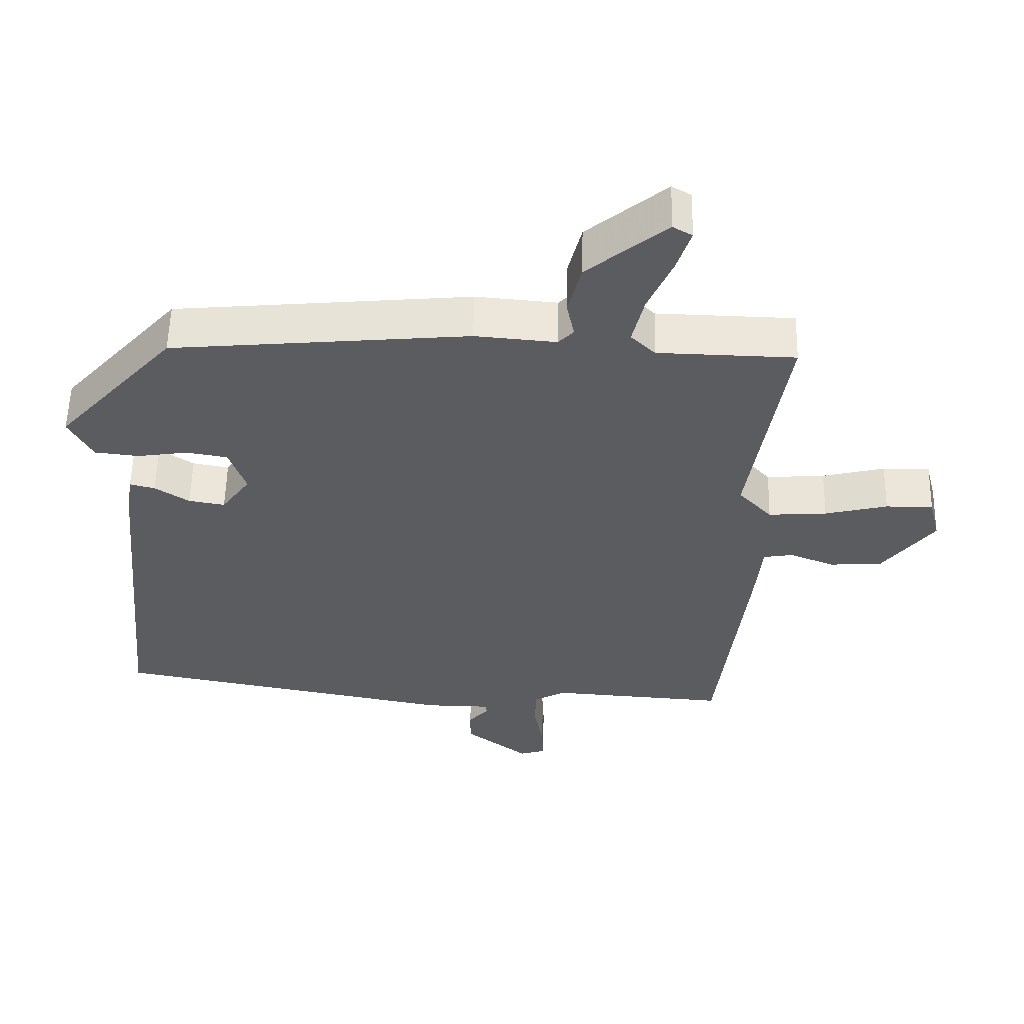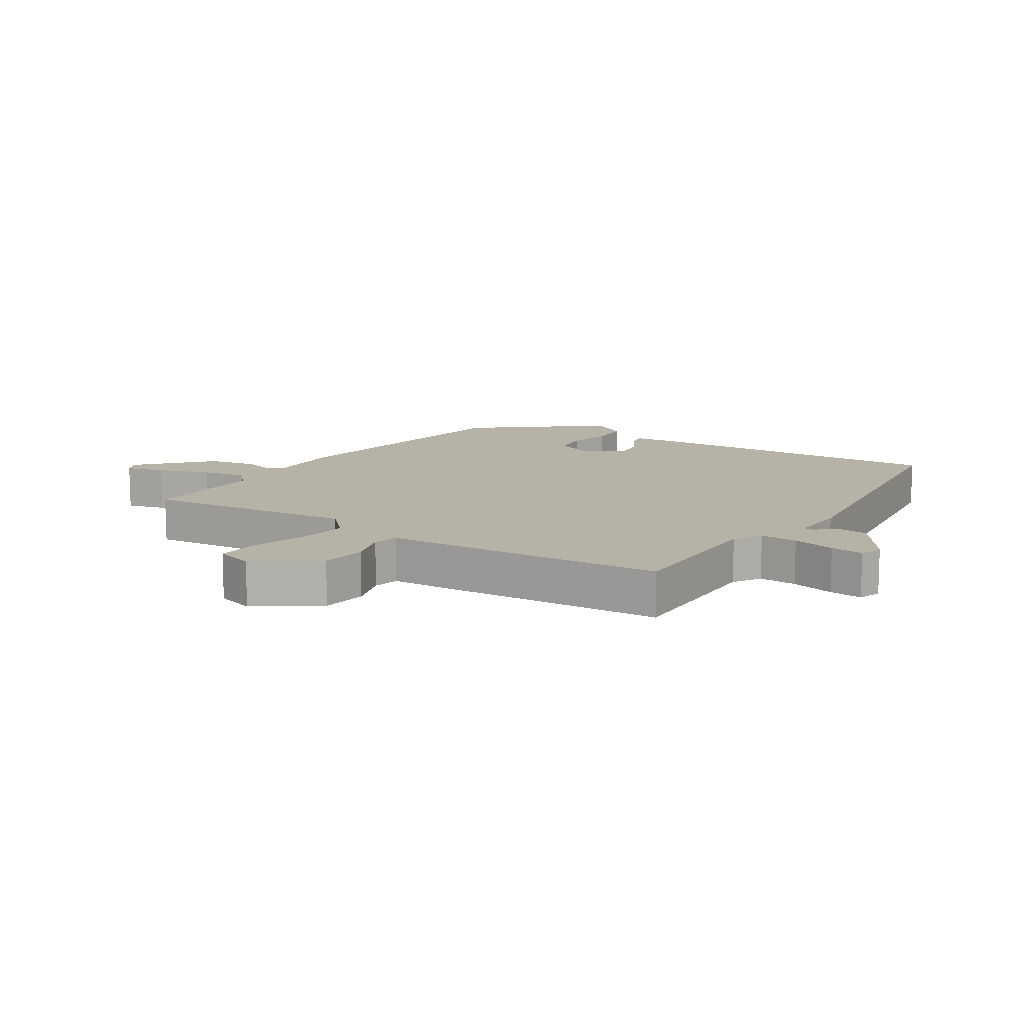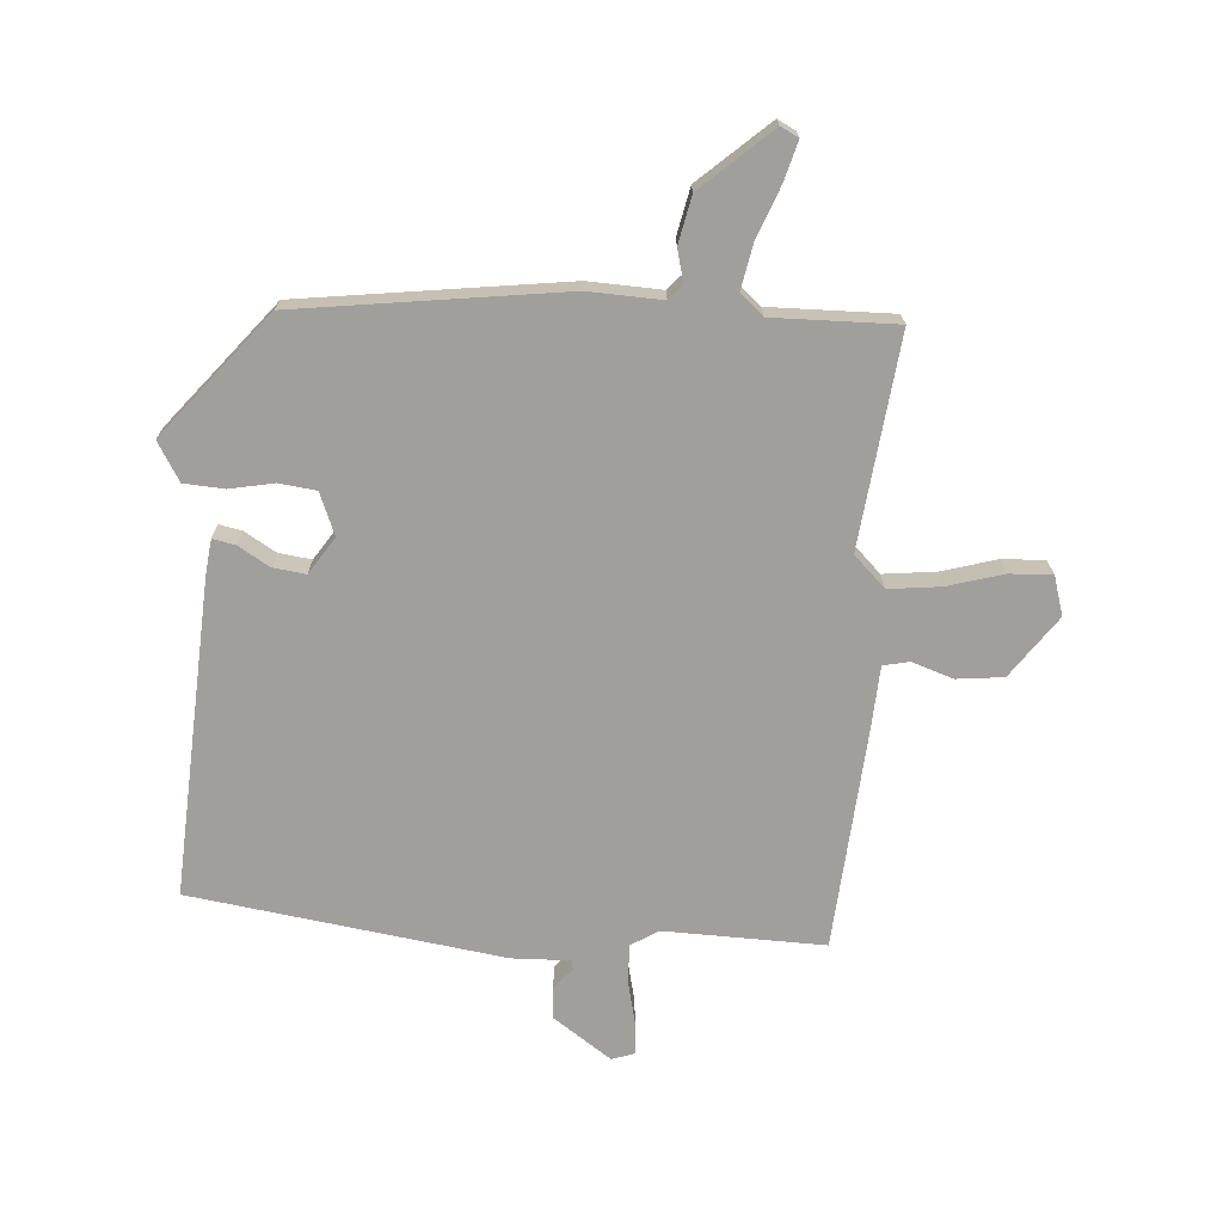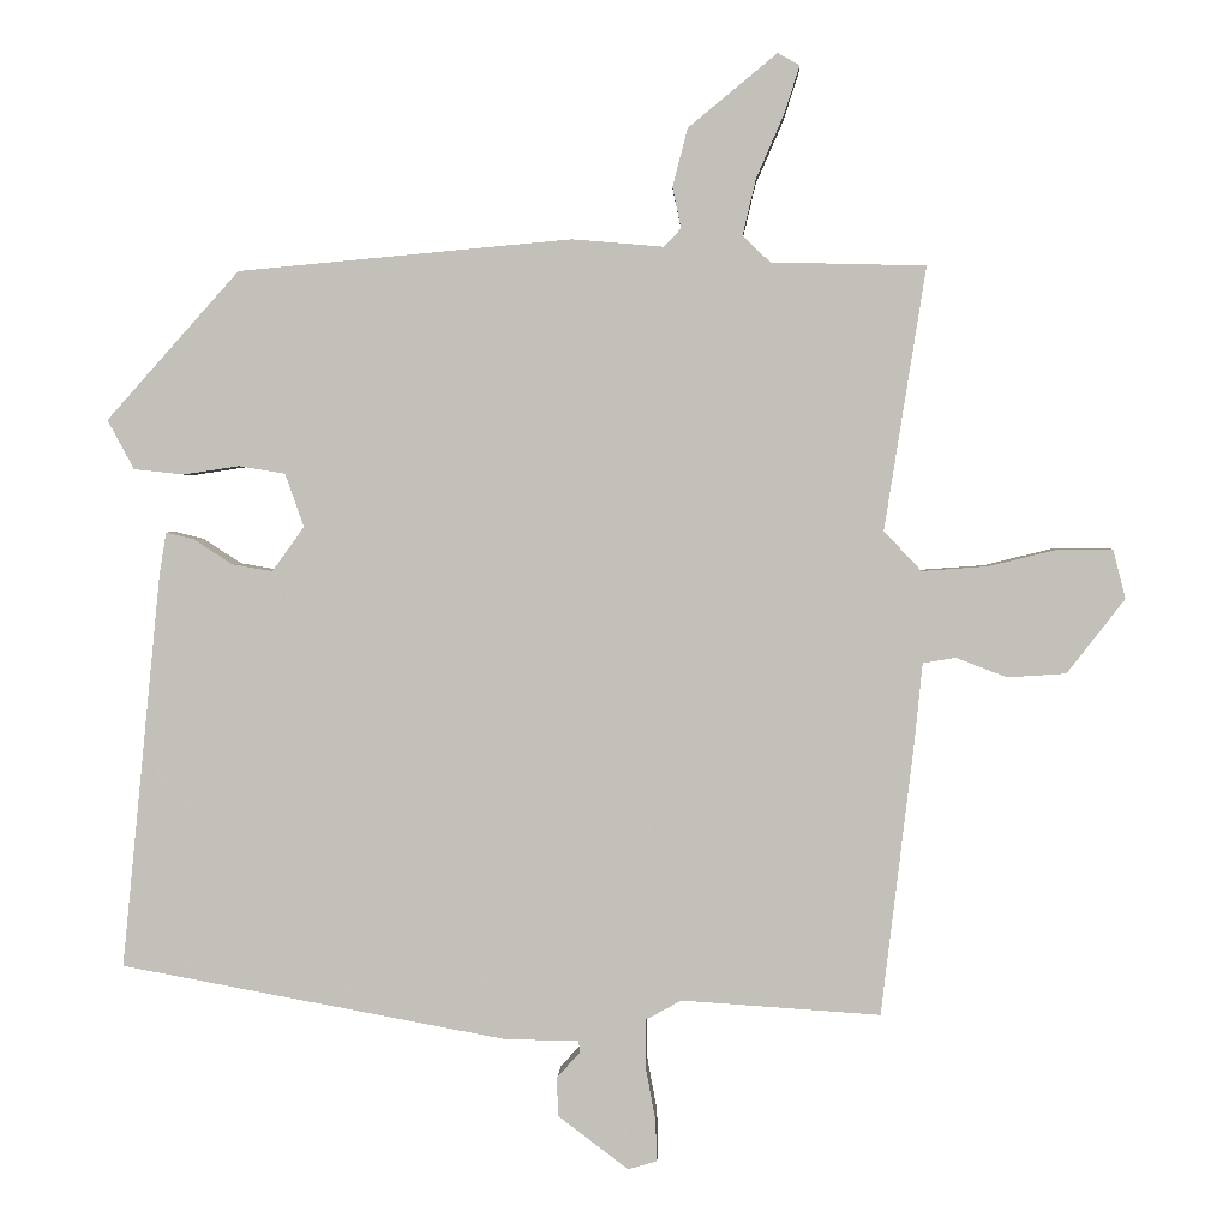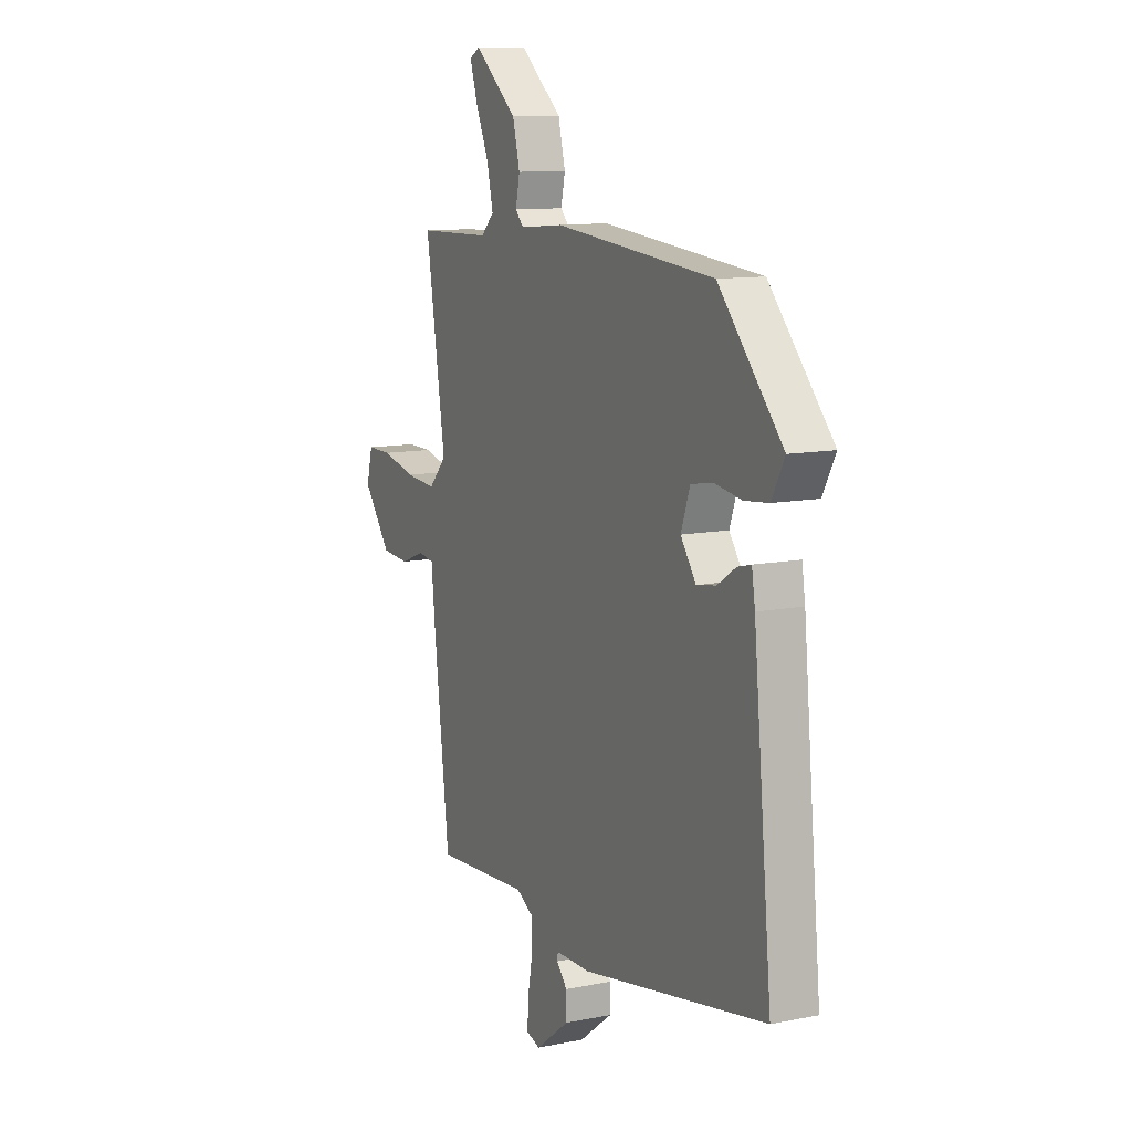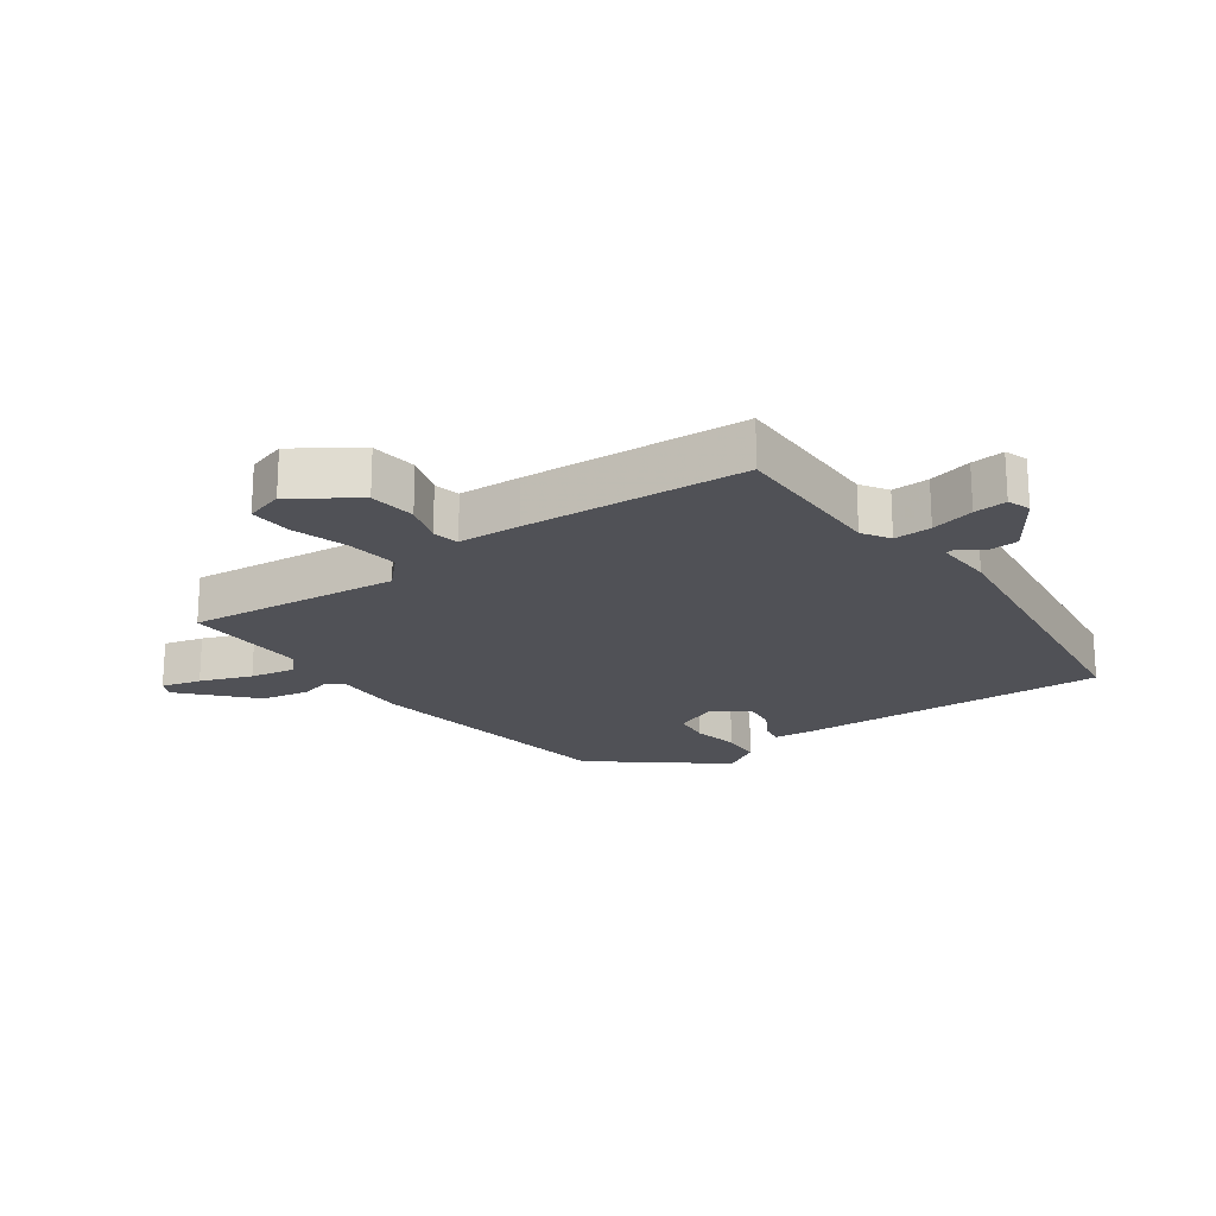
<metadata>
{"format":"obj","ext":"obj","renderer":"f3d","projection":"perspective","resolution":1024,"background":"white","views":[{"elev":55.7,"azim":1.3,"up":"+Z"},{"elev":12.2,"azim":126.0,"up":"+Y"},{"elev":-71.2,"azim":-1.6,"up":"+Y"},{"elev":2.1,"azim":2.3,"up":"+Z"},{"elev":11.1,"azim":-116.2,"up":"+Z"},{"elev":-20.5,"azim":128.7,"up":"+Y"}]}
</metadata>
<code>
v -0.527 0.07 -0.437
v -0.477 0.07 0.067
v -0.468 0.07 0.123
v -0.432 0.07 0.114
v -0.383 0.07 0.082
v -0.331 0.07 0.073
v -0.29 0.07 0.13
v -0.314 0.07 0.198
v -0.373 0.07 0.208
v -0.445 0.07 0.197
v -0.509 0.07 0.204
v -0.543 0.07 0.267
v -0.373 0.07 0.457
v 0.054 0.07 0.496
v 0.171 0.07 0.486
v 0.193 0.07 0.509
v 0.182 0.07 0.561
v 0.201 0.07 0.636
v 0.315 0.07 0.73
v 0.343 0.07 0.714
v 0.323 0.07 0.652
v 0.288 0.07 0.572
v 0.271 0.07 0.5
v 0.306 0.07 0.466
v 0.504 0.07 0.461
v 0.451 0.07 0.125
v 0.499 0.07 0.074
v 0.583 0.07 0.08
v 0.673 0.07 0.102
v 0.741 0.07 0.102
v 0.757 0.07 0.039
v 0.683 0.07 -0.056
v 0.608 0.07 -0.061
v 0.543 0.07 -0.036
v 0.501 0.07 -0.043
v 0.491 0.07 -0.142
v 0.449 0.07 -0.494
v 0.194 0.07 -0.477
v 0.149 0.07 -0.502
v 0.148 0.07 -0.562
v 0.161 0.07 -0.632
v 0.163 0.07 -0.685
v 0.126 0.07 -0.696
v 0.035 0.07 -0.627
v 0.035 0.07 -0.577
v 0.064 0.07 -0.545
v 0.062 0.07 -0.53
v -0.031 0.07 -0.529
v -0.527 0 -0.437
v -0.477 0 0.067
v -0.468 0 0.123
v -0.432 0 0.114
v -0.383 0 0.082
v -0.331 0 0.073
v -0.29 0 0.13
v -0.314 0 0.198
v -0.373 0 0.208
v -0.445 0 0.197
v -0.509 0 0.204
v -0.543 0 0.267
v -0.373 0 0.457
v 0.054 0 0.496
v 0.171 0 0.486
v 0.193 0 0.509
v 0.182 0 0.561
v 0.201 0 0.636
v 0.315 0 0.73
v 0.343 0 0.714
v 0.323 0 0.652
v 0.288 0 0.572
v 0.271 0 0.5
v 0.306 0 0.466
v 0.504 0 0.461
v 0.451 0 0.125
v 0.499 0 0.074
v 0.583 0 0.08
v 0.673 0 0.102
v 0.741 0 0.102
v 0.757 0 0.039
v 0.683 0 -0.056
v 0.608 0 -0.061
v 0.543 0 -0.036
v 0.501 0 -0.043
v 0.491 0 -0.142
v 0.449 0 -0.494
v 0.194 0 -0.477
v 0.149 0 -0.502
v 0.148 0 -0.562
v 0.161 0 -0.632
v 0.163 0 -0.685
v 0.126 0 -0.696
v 0.035 0 -0.627
v 0.035 0 -0.577
v 0.064 0 -0.545
v 0.062 0 -0.53
v -0.031 0 -0.529
f 47 48 1 2
f 43 44 45 46
f 43 46 47
f 40 41 42 43
f 39 40 43 47
f 38 39 47 2
f 35 36 37 38
f 31 32 33 34
f 31 34 35
f 28 29 30 31
f 27 28 31 35
f 26 27 35 38
f 24 25 26 38
f 19 20 21 22
f 19 22 23
f 16 17 18 19
f 16 19 23
f 15 16 23 24
f 9 10 11 12
f 8 9 12 13
f 7 8 13 14
f 2 3 4 5
f 2 5 6
f 38 2 6
f 14 15 24 38
f 6 7 14 38
f 50 49 96 95
f 94 93 92 91
f 95 94 91
f 91 90 89 88
f 95 91 88 87
f 50 95 87 86
f 86 85 84 83
f 82 81 80 79
f 83 82 79
f 79 78 77 76
f 83 79 76 75
f 86 83 75 74
f 86 74 73 72
f 70 69 68 67
f 71 70 67
f 67 66 65 64
f 71 67 64
f 72 71 64 63
f 60 59 58 57
f 61 60 57 56
f 62 61 56 55
f 53 52 51 50
f 54 53 50
f 54 50 86
f 86 72 63 62
f 86 62 55 54
f 1 49 50 2
f 2 50 51 3
f 3 51 52 4
f 4 52 53 5
f 5 53 54 6
f 6 54 55 7
f 7 55 56 8
f 8 56 57 9
f 9 57 58 10
f 10 58 59 11
f 11 59 60 12
f 12 60 61 13
f 13 61 62 14
f 14 62 63 15
f 15 63 64 16
f 16 64 65 17
f 17 65 66 18
f 18 66 67 19
f 19 67 68 20
f 20 68 69 21
f 21 69 70 22
f 22 70 71 23
f 23 71 72 24
f 24 72 73 25
f 25 73 74 26
f 26 74 75 27
f 27 75 76 28
f 28 76 77 29
f 29 77 78 30
f 30 78 79 31
f 31 79 80 32
f 32 80 81 33
f 33 81 82 34
f 34 82 83 35
f 35 83 84 36
f 36 84 85 37
f 37 85 86 38
f 38 86 87 39
f 39 87 88 40
f 40 88 89 41
f 41 89 90 42
f 42 90 91 43
f 43 91 92 44
f 44 92 93 45
f 45 93 94 46
f 46 94 95 47
f 47 95 96 48
f 48 96 49 1

</code>
